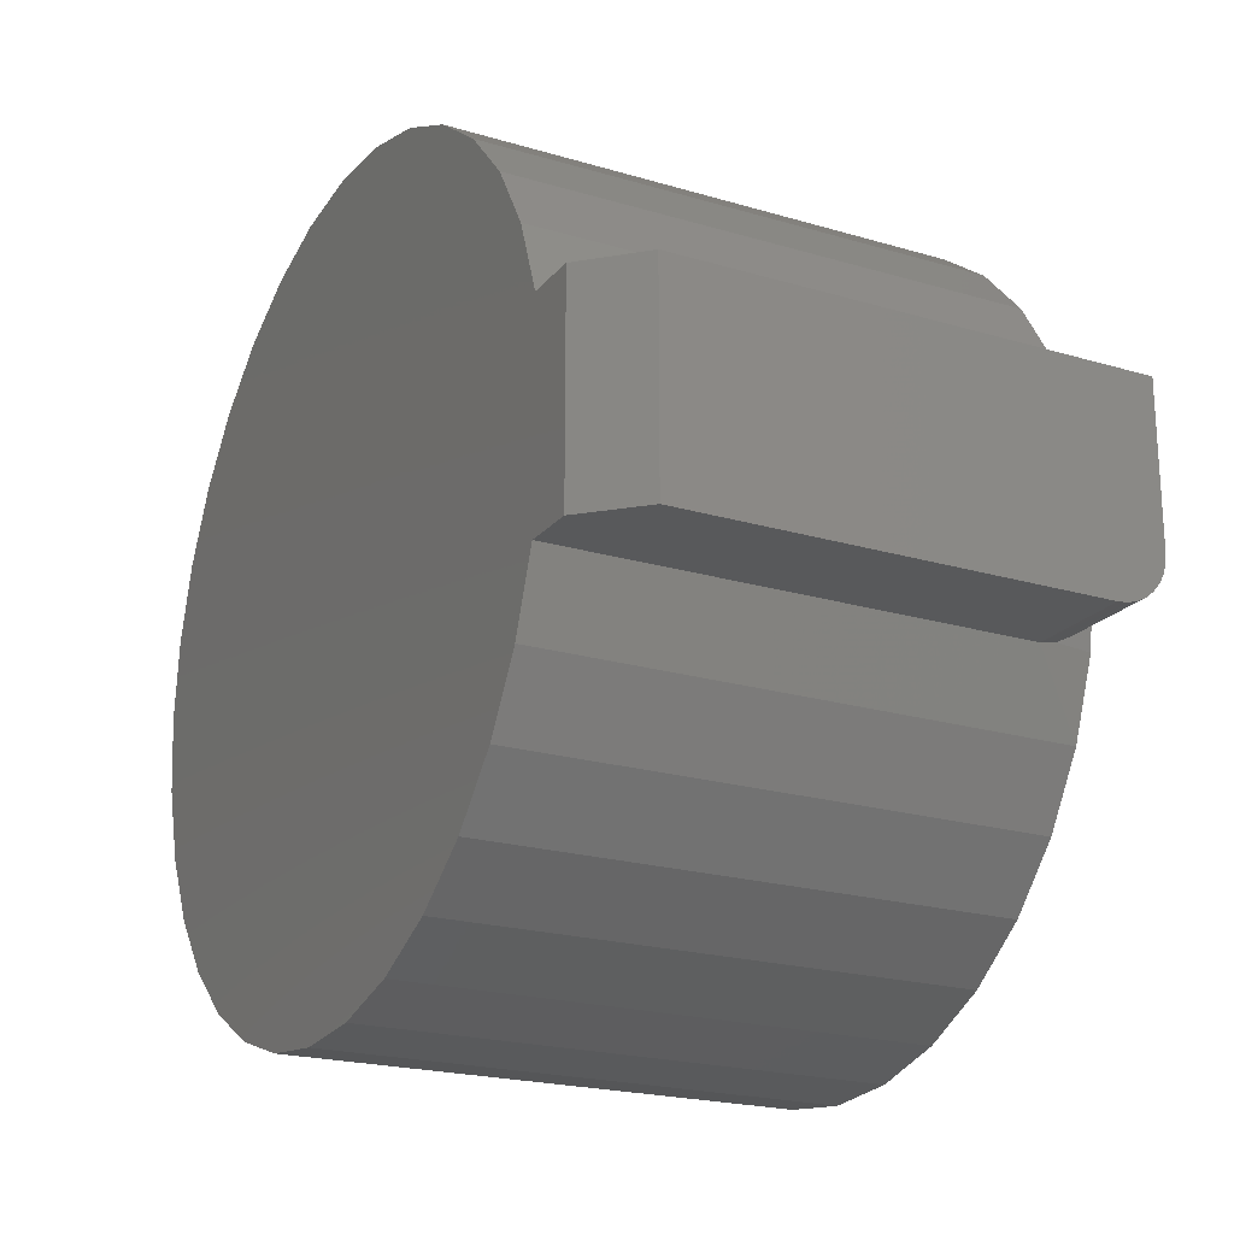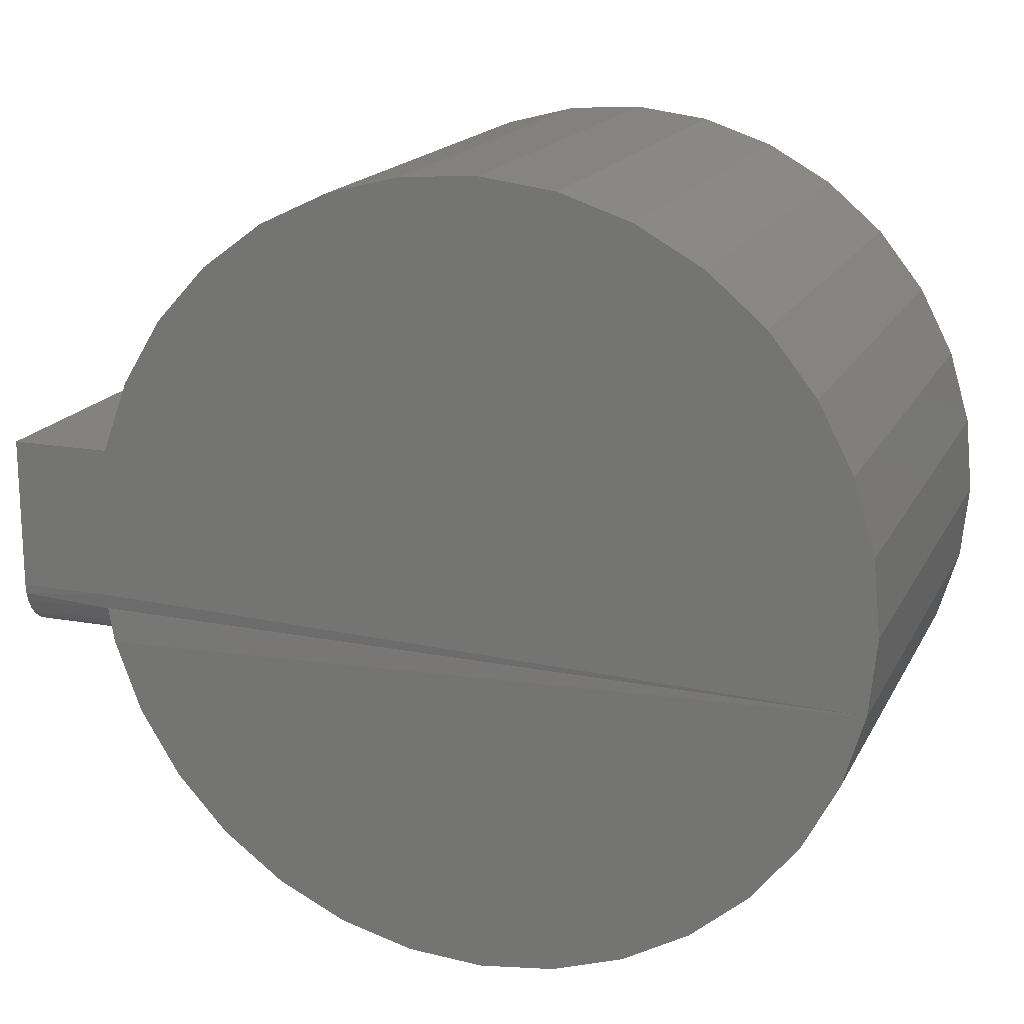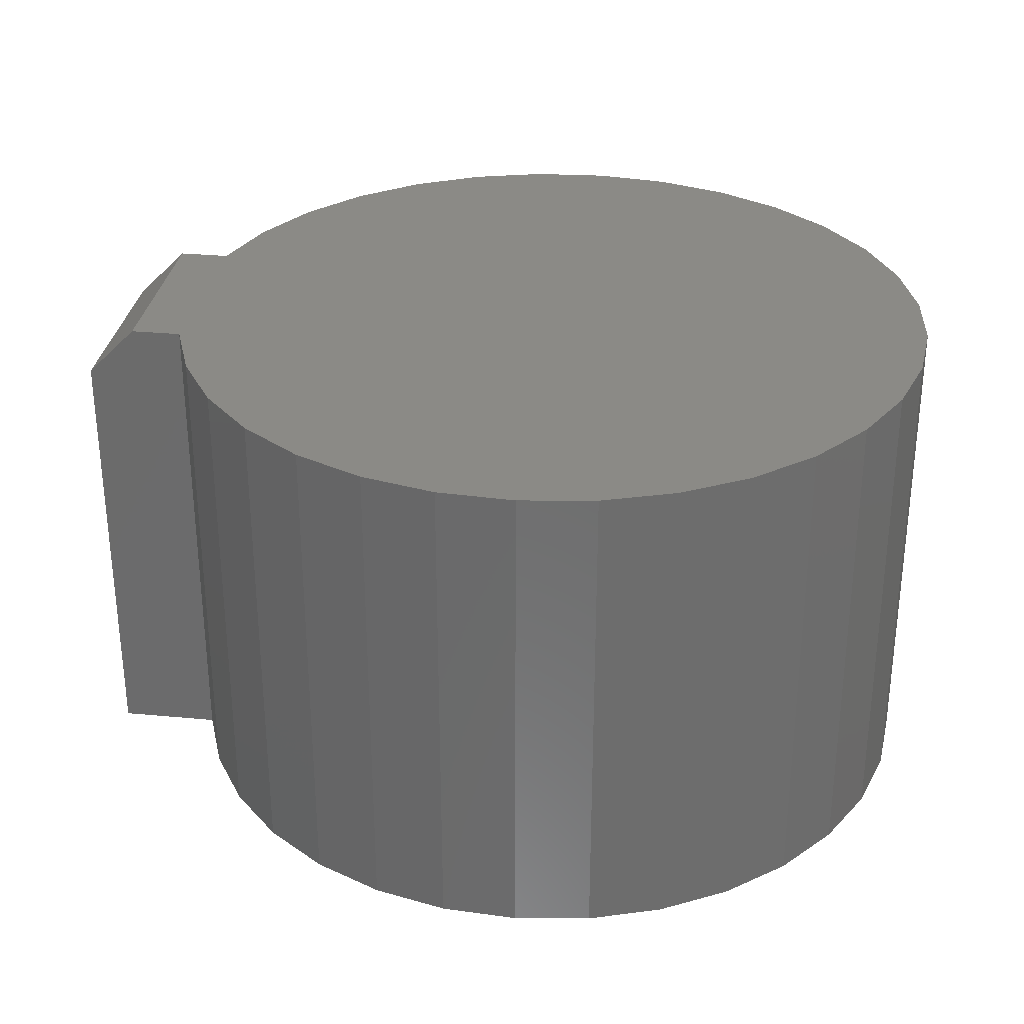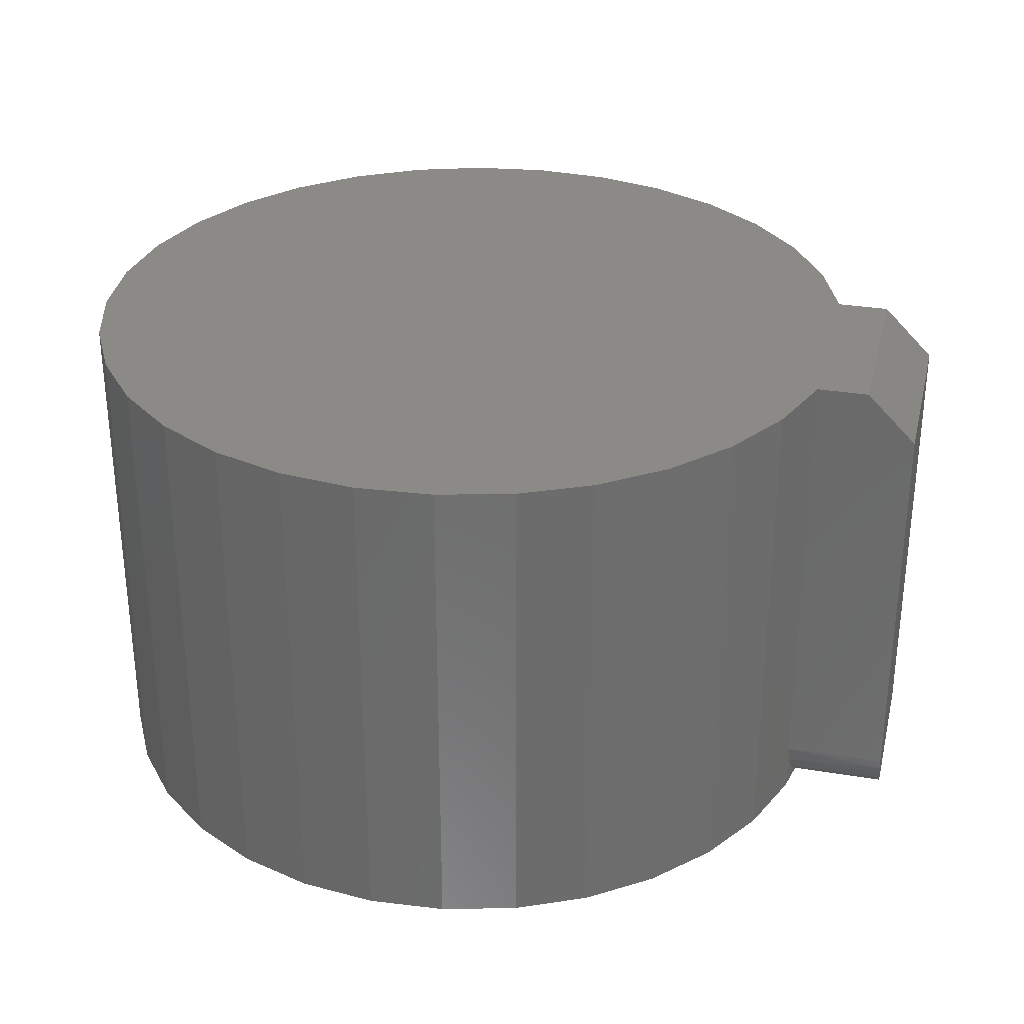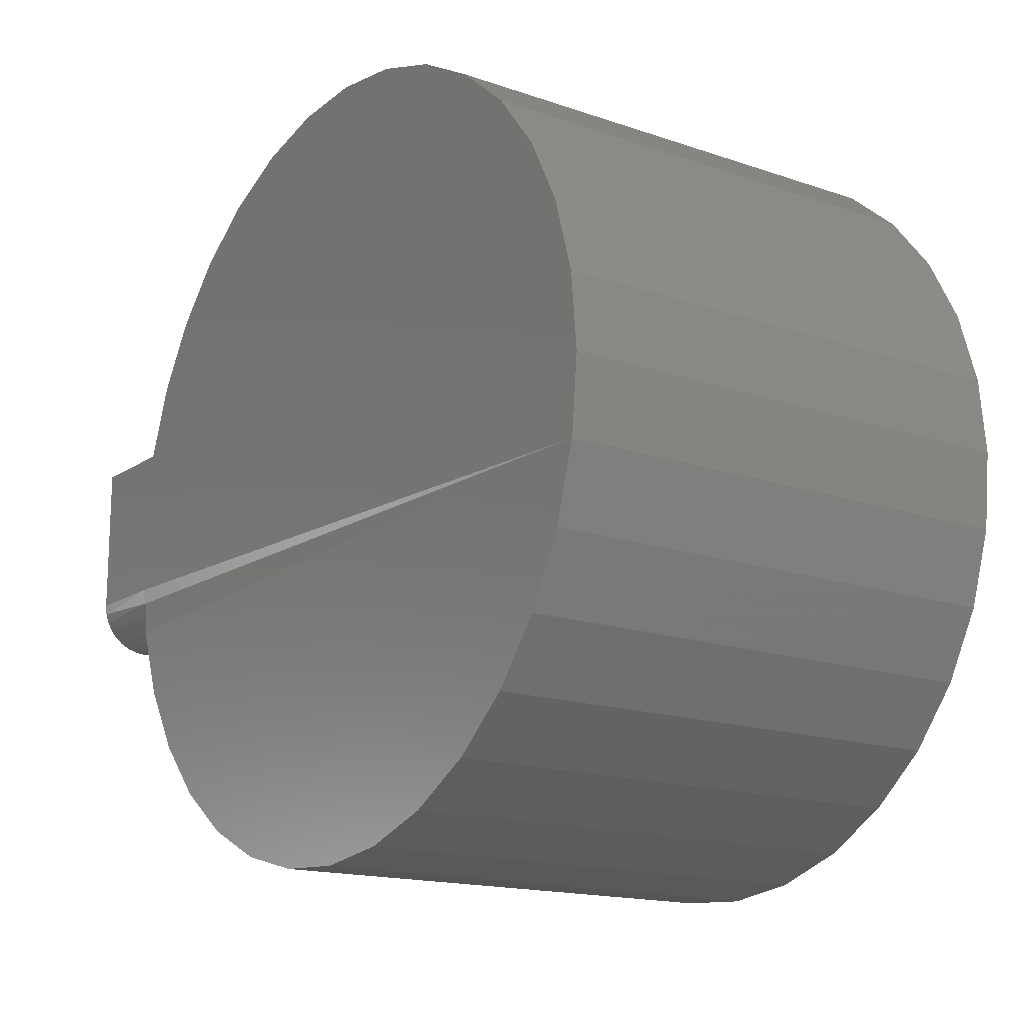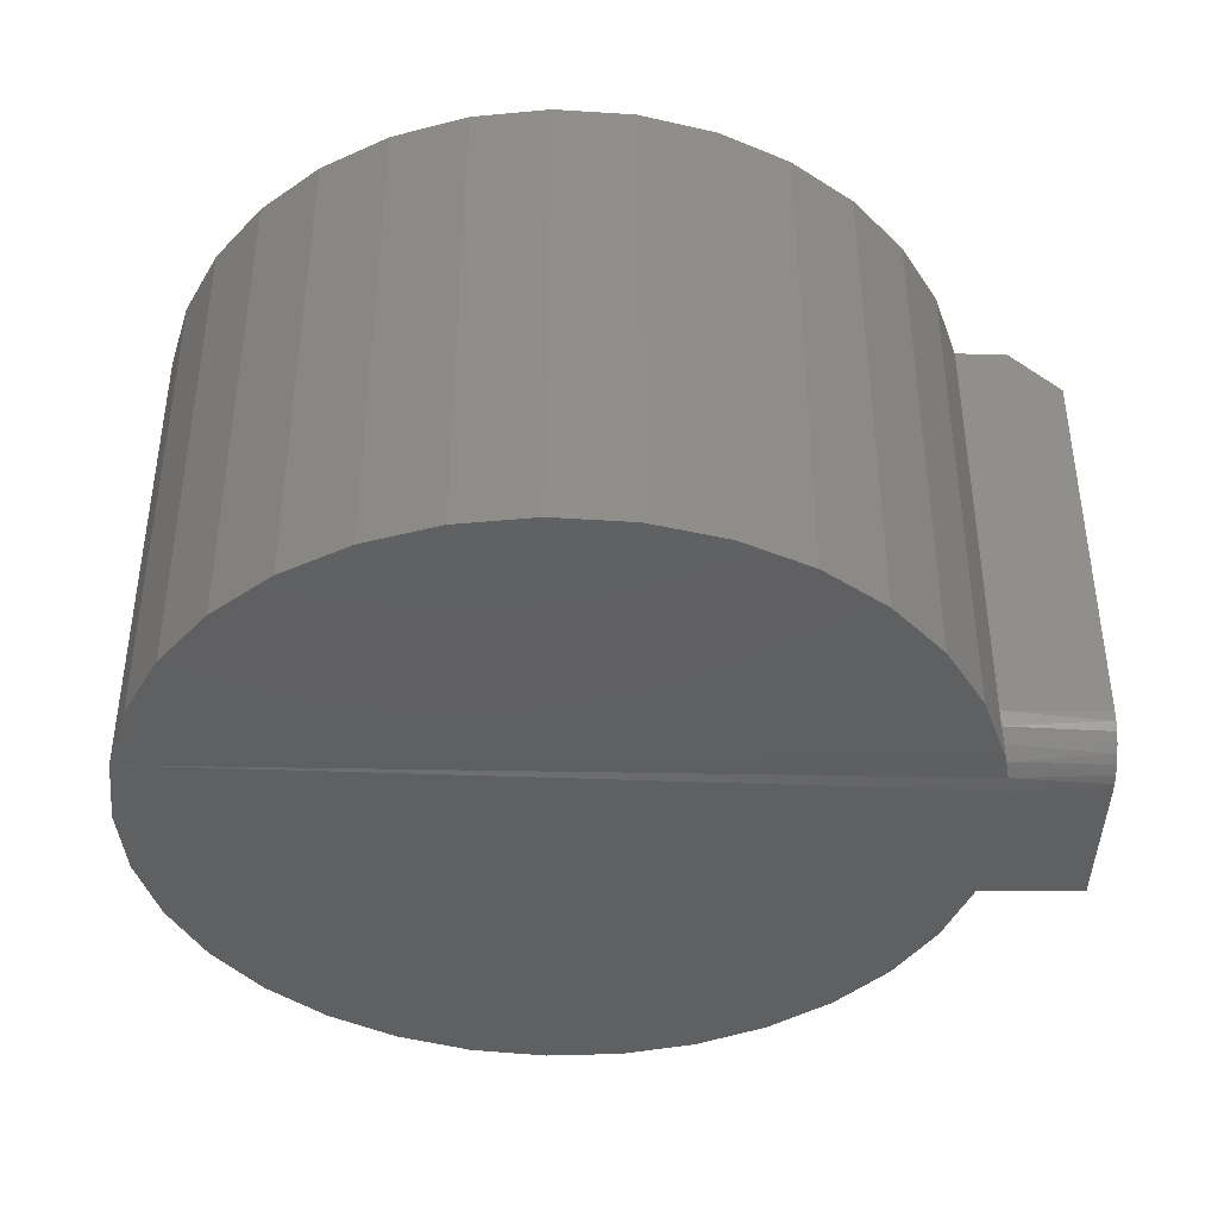
<metadata>
{"format":"stl","ext":"stl","renderer":"f3d","projection":"perspective","resolution":1024,"background":"white","views":[{"elev":-21.1,"azim":62.0,"up":"+Y"},{"elev":17.3,"azim":-160.2,"up":"+Y"},{"elev":30.7,"azim":-172.3,"up":"+Z"},{"elev":31.0,"azim":13.4,"up":"+Z"},{"elev":-15.8,"azim":-125.8,"up":"+Y"},{"elev":-40.9,"azim":-0.9,"up":"+Z"}]}
</metadata>
<code>
# stl→obj: 82 verts, 160 faces
v 0.2368 0.1365 -0.07584
v 0.2368 0.1377 -0.07681
v 0.2368 0.1355 -0.07465
v 0.2368 0.1342 -0.007812
v 0.2368 0.1342 -0.07031
v 0.2368 0.1658 -0.007812
v 0.2368 0.1658 -0.07812
v 0.2368 0.1344 -0.07184
v 0.2368 0.1348 -0.0733
v 0.2368 0.139 -0.07753
v 0.2368 0.1405 -0.07797
v 0.2368 0.142 -0.07812
v 0.229 0.1342 0
v 0.2211 0.1342 0
v 0.2211 0.1342 -0.07031
v 0.1473 0.2104 0
v 0.171 0.2112 0
v 0.1591 0.2119 0
v 0.1825 0.2082 0
v 0.136 0.2066 0
v 0.1932 0.203 0
v 0.1257 0.2008 0
v 0.2028 0.1959 0
v 0.1166 0.1931 0
v 0.2108 0.1871 0
v 0.1092 0.1838 0
v 0.2169 0.1769 0
v 0.229 0.1658 0
v 0.2211 0.1658 0
v 0.1003 0.1618 0
v 0.2169 0.1231 0
v 0.1092 0.1162 0
v 0.2108 0.1129 0
v 0.1166 0.1069 0
v 0.2028 0.1041 0
v 0.1257 0.0992 0
v 0.1932 0.09699 0
v 0.136 0.09336 0
v 0.1825 0.09184 0
v 0.1473 0.08961 0
v 0.1591 0.08808 0
v 0.171 0.08883 0
v 0.09919 0.15 0
v 0.1003 0.1382 0
v 0.1037 0.1268 0
v 0.1037 0.1732 0
v 0.2211 0.1658 -0.07812
v 0.2169 0.1231 -0.07812
v 0.2212 0.1346 -0.07273
v 0.2211 0.1342 -0.07812
v 0.2222 0.1396 -0.07776
v 0.2218 0.1375 -0.07665
v 0.2214 0.1357 -0.07492
v 0.2108 0.1129 -0.07812
v 0.2028 0.1041 -0.07812
v 0.1932 0.09699 -0.07812
v 0.1825 0.09184 -0.07812
v 0.171 0.08883 -0.07812
v 0.1591 0.08808 -0.07812
v 0.1473 0.08961 -0.07812
v 0.136 0.09336 -0.07812
v 0.1257 0.0992 -0.07812
v 0.1166 0.1069 -0.07812
v 0.1092 0.1162 -0.07812
v 0.1037 0.1268 -0.07812
v 0.1003 0.1382 -0.07812
v 0.09919 0.15 -0.07812
v 0.1003 0.1618 -0.07812
v 0.1037 0.1732 -0.07812
v 0.1092 0.1838 -0.07812
v 0.1166 0.1931 -0.07812
v 0.1257 0.2008 -0.07812
v 0.136 0.2066 -0.07812
v 0.1473 0.2104 -0.07812
v 0.1591 0.2119 -0.07812
v 0.171 0.2112 -0.07812
v 0.1825 0.2082 -0.07812
v 0.1932 0.203 -0.07812
v 0.2028 0.1959 -0.07812
v 0.2108 0.1871 -0.07812
v 0.2169 0.1769 -0.07812
v 0.2226 0.142 -0.07812
f 1 2 3
f 4 5 6
f 7 6 5
f 7 5 8
f 7 8 9
f 7 9 3
f 7 3 2
f 2 10 11
f 2 11 12
f 2 12 7
f 13 14 4
f 4 14 15
f 4 15 5
f 16 17 18
f 19 17 16
f 16 20 19
f 21 19 20
f 20 22 21
f 23 21 22
f 22 24 23
f 25 23 24
f 24 26 25
f 27 25 26
f 28 29 30
f 31 32 33
f 33 32 34
f 33 34 35
f 35 34 36
f 35 36 37
f 37 36 38
f 37 38 39
f 39 38 40
f 39 40 41
f 39 41 42
f 13 28 30
f 13 30 43
f 13 43 44
f 13 44 14
f 14 44 31
f 31 44 45
f 31 45 32
f 30 29 46
f 46 29 27
f 46 27 26
f 28 6 29
f 29 6 7
f 29 7 47
f 4 6 13
f 13 6 28
f 48 49 15
f 48 15 14
f 48 14 31
f 50 51 52
f 50 52 53
f 50 53 49
f 50 49 48
f 48 31 54
f 54 31 33
f 54 33 55
f 55 33 35
f 55 35 56
f 56 35 37
f 56 37 57
f 57 37 39
f 57 39 58
f 58 39 42
f 58 42 59
f 59 42 41
f 59 41 60
f 60 41 40
f 60 40 61
f 61 40 38
f 61 38 62
f 62 38 36
f 62 36 63
f 63 36 34
f 63 34 64
f 64 34 32
f 64 32 65
f 65 32 45
f 65 45 66
f 66 45 44
f 66 44 67
f 67 44 43
f 67 43 68
f 68 43 30
f 68 30 69
f 69 30 46
f 69 46 70
f 70 46 26
f 70 26 71
f 71 26 24
f 71 24 72
f 72 24 22
f 72 22 73
f 73 22 20
f 73 20 74
f 74 20 16
f 74 16 75
f 75 16 18
f 75 18 76
f 76 18 17
f 76 17 77
f 77 17 19
f 77 19 78
f 78 19 21
f 78 21 79
f 79 21 23
f 79 23 80
f 80 23 25
f 80 25 81
f 81 25 27
f 81 27 47
f 47 27 29
f 50 66 51
f 82 51 66
f 75 76 74
f 74 76 77
f 77 73 74
f 73 77 78
f 78 72 73
f 72 78 79
f 79 71 72
f 71 79 80
f 80 70 71
f 70 80 81
f 54 64 48
f 63 64 54
f 55 63 54
f 62 63 55
f 56 62 55
f 61 62 56
f 57 61 56
f 60 61 57
f 59 60 57
f 58 59 57
f 82 66 67
f 82 67 12
f 47 7 68
f 68 7 12
f 68 12 67
f 70 81 69
f 69 81 47
f 69 47 68
f 64 65 48
f 48 65 66
f 48 66 50
f 82 11 51
f 82 12 11
f 52 2 1
f 52 1 53
f 53 1 3
f 53 3 9
f 53 9 49
f 2 52 10
f 10 52 51
f 10 51 11
f 5 15 8
f 8 15 49
f 8 49 9

</code>
